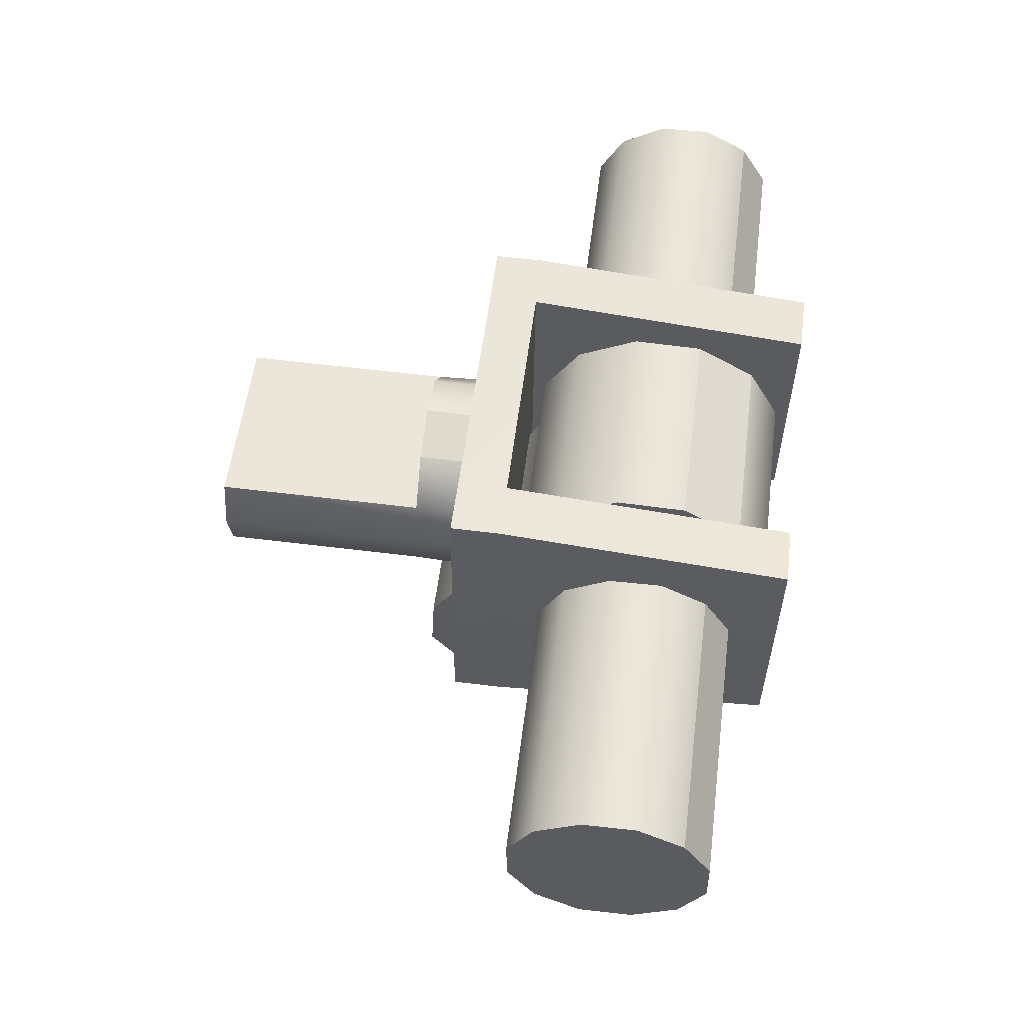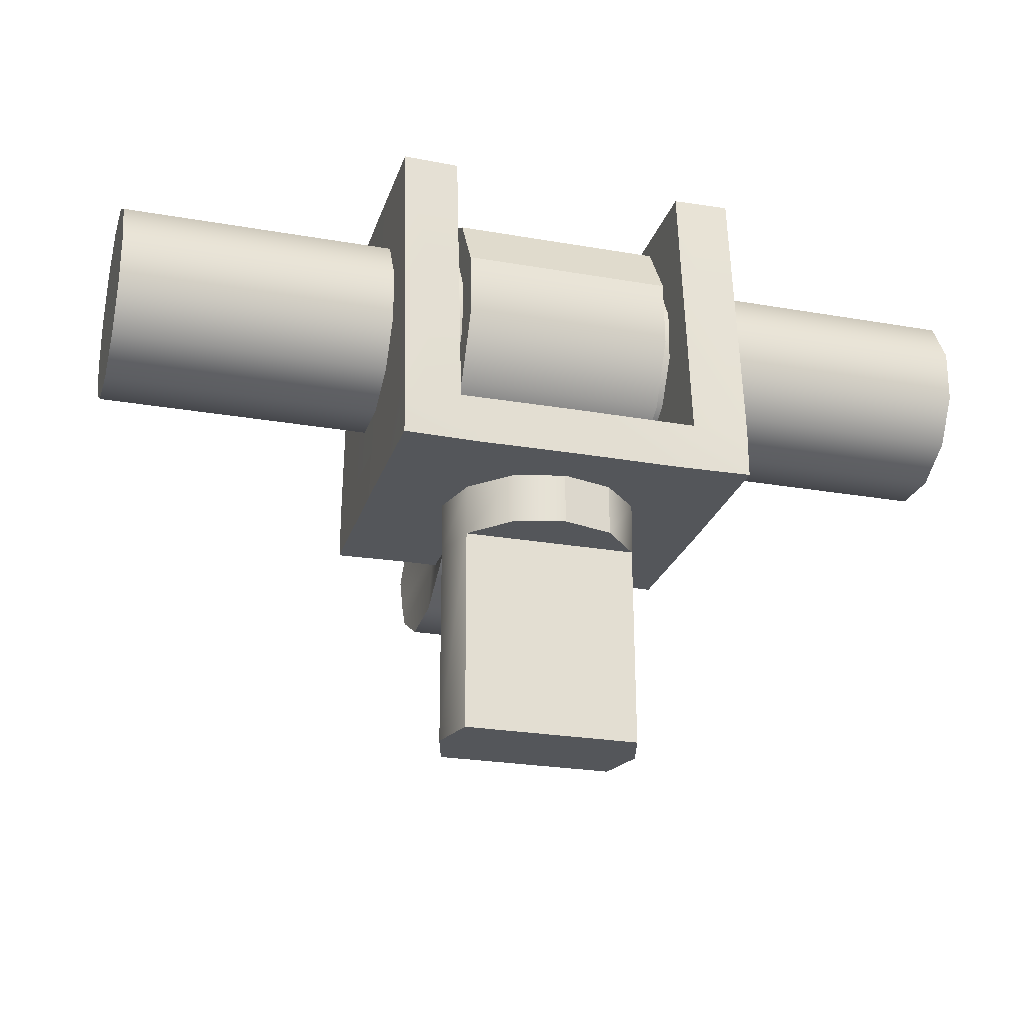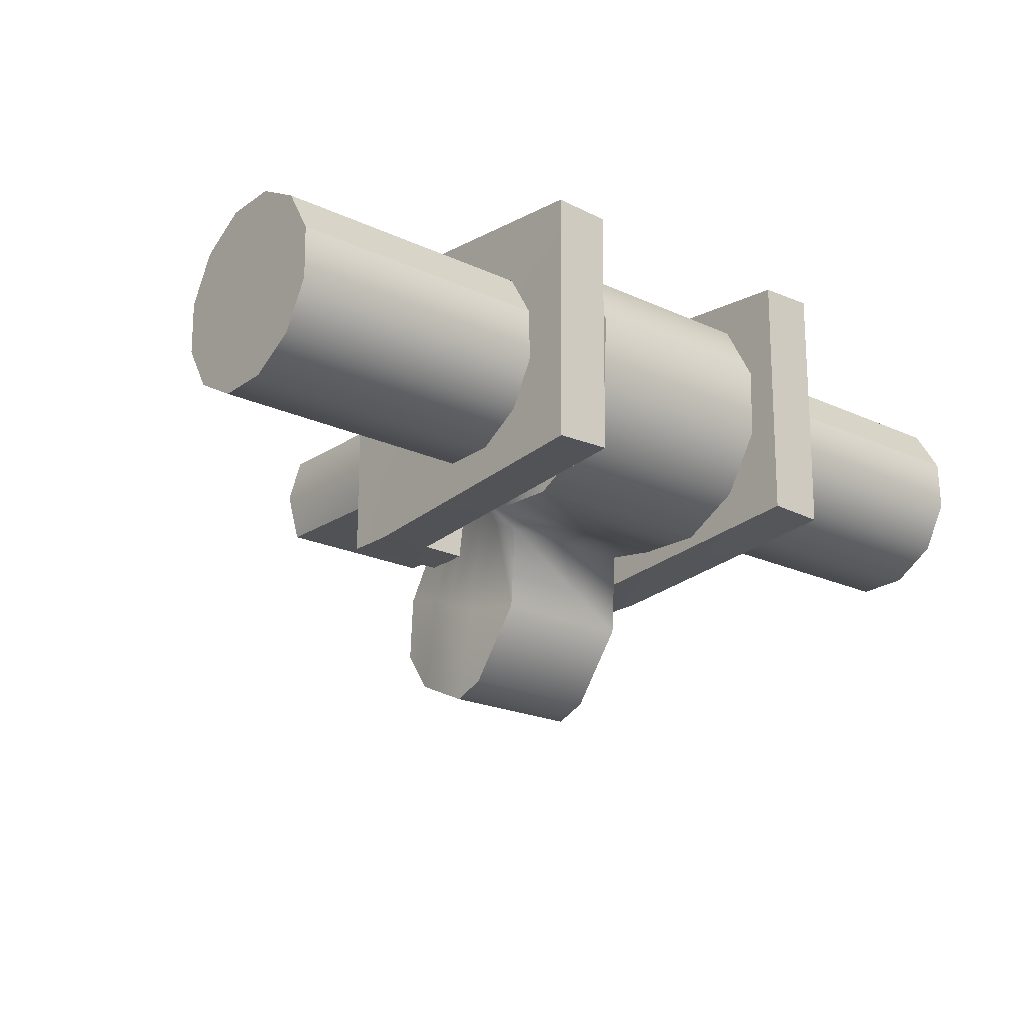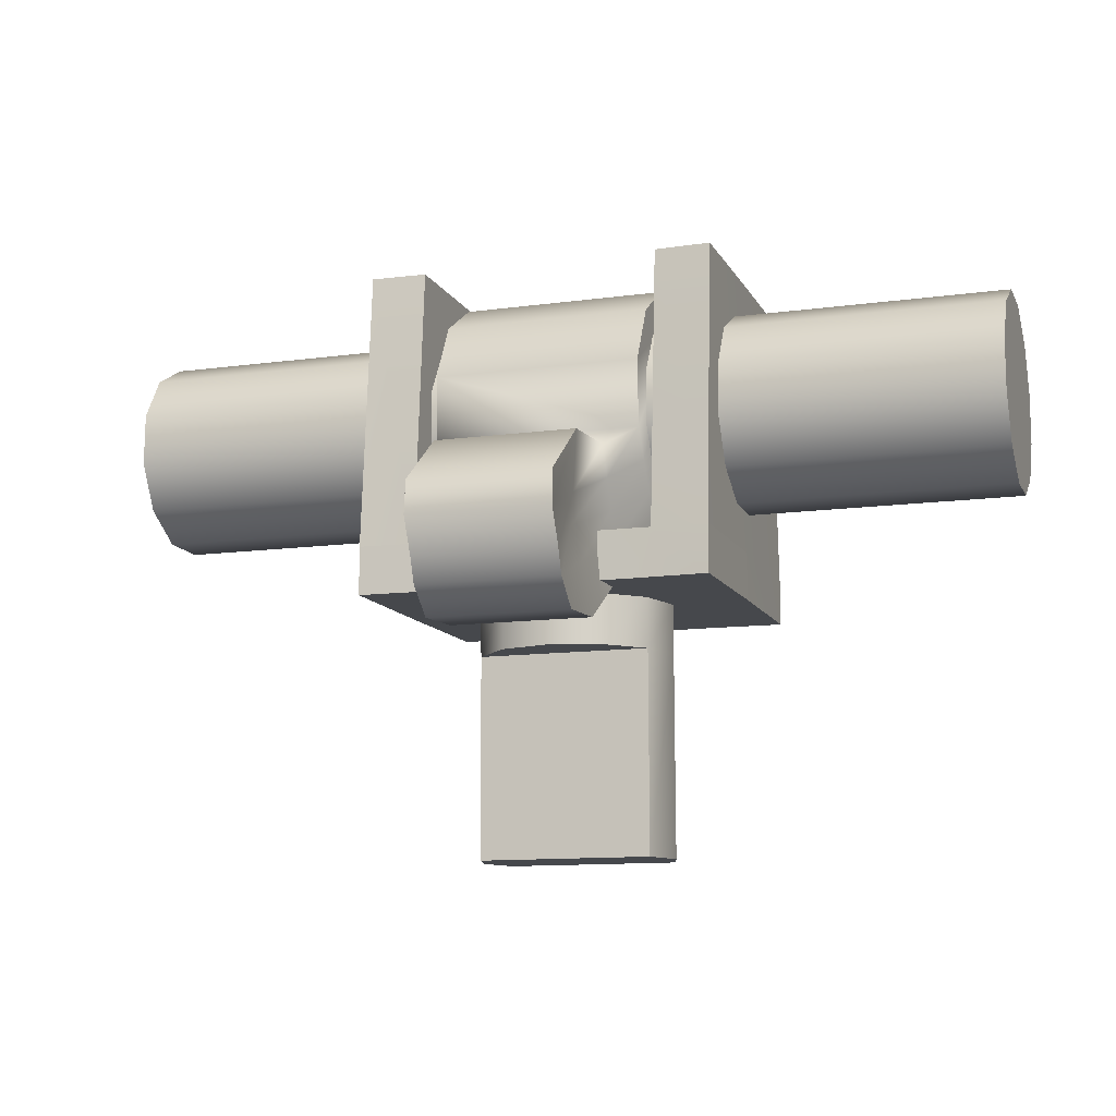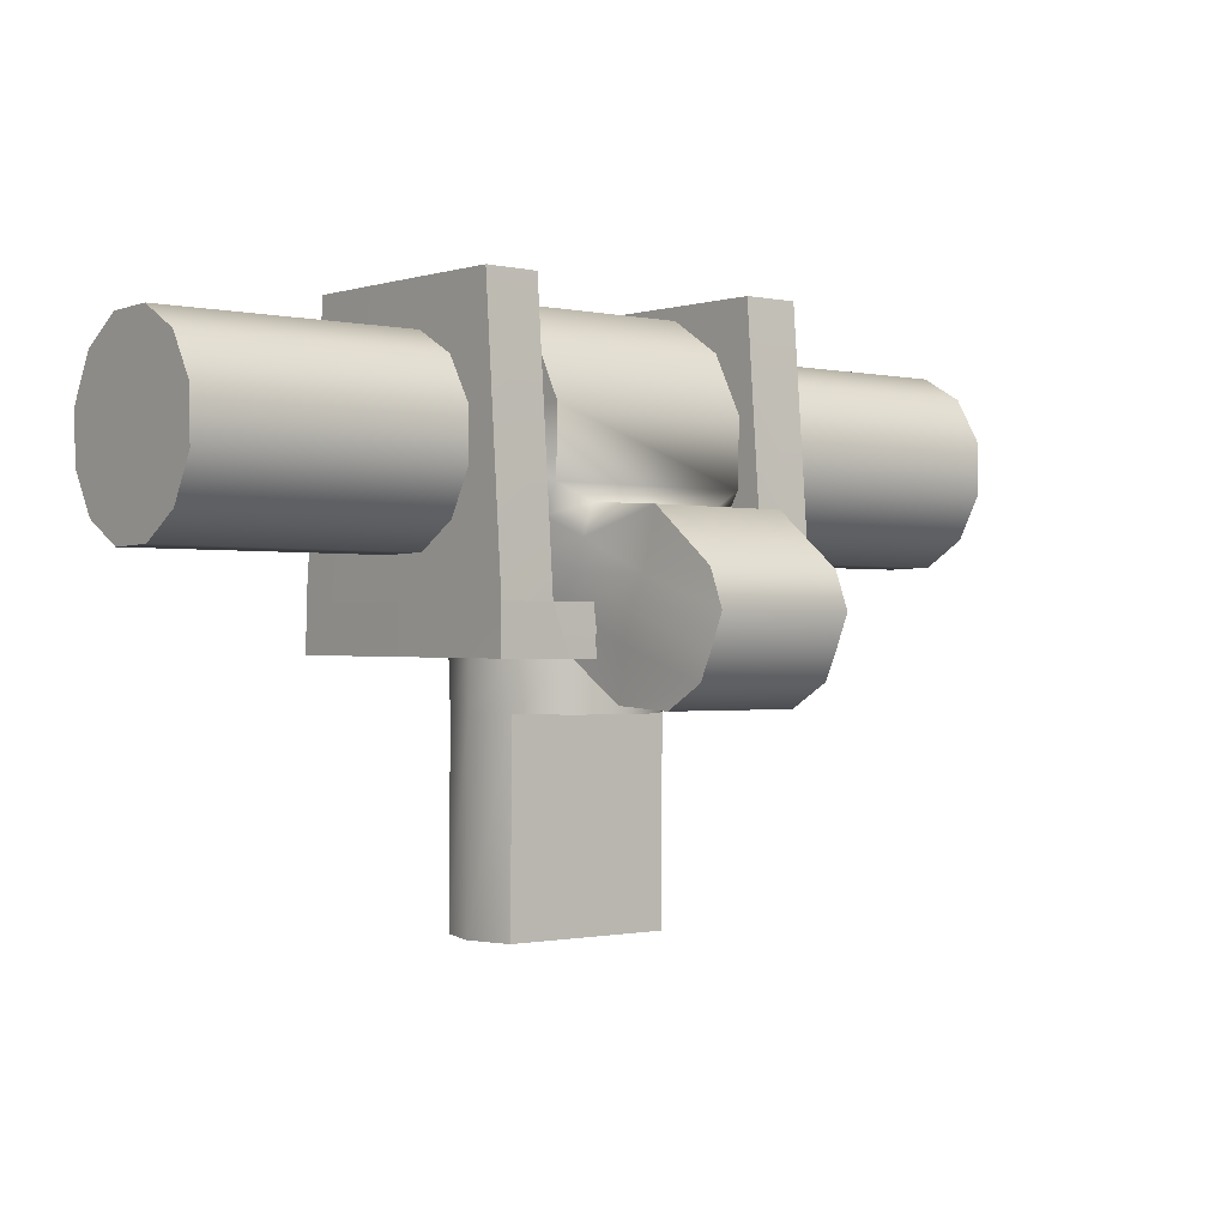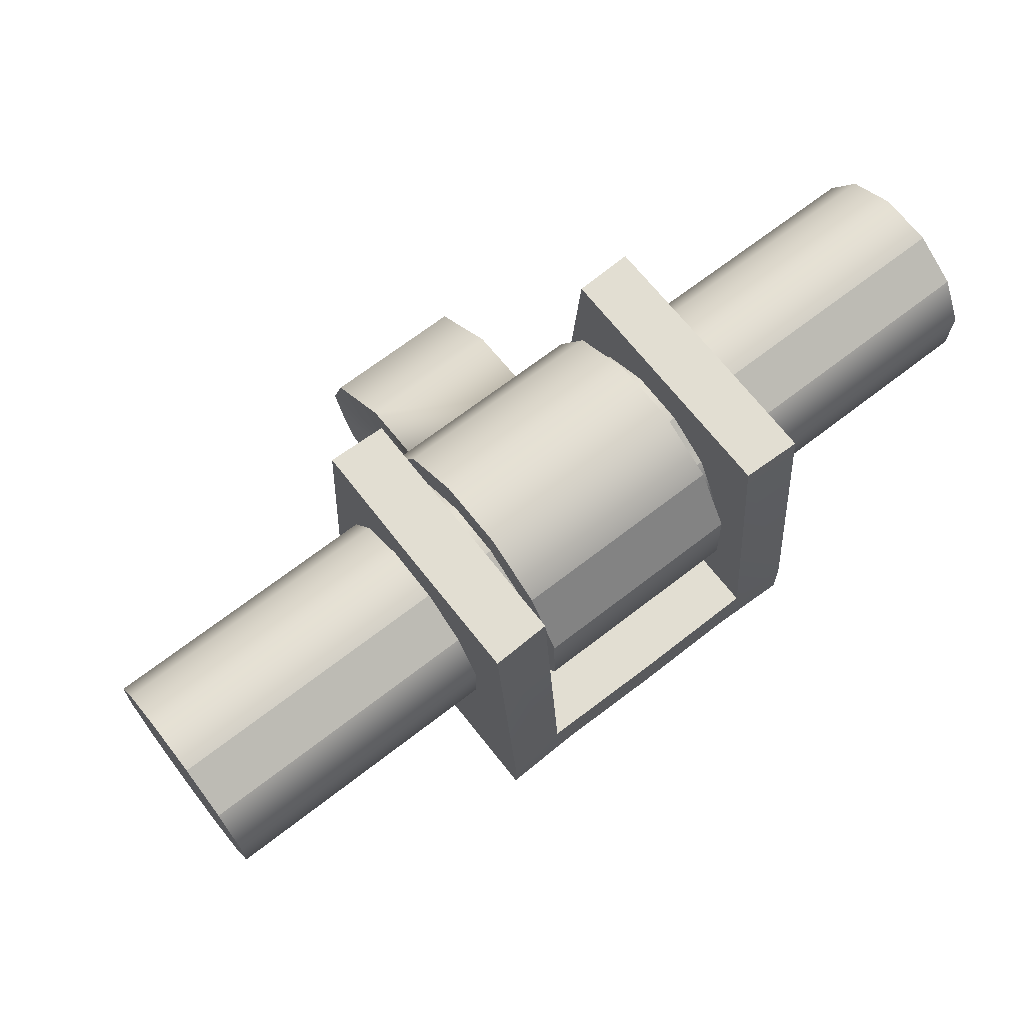
<metadata>
{"format":"obj","ext":"obj","renderer":"f3d","projection":"perspective","resolution":1024,"background":"white","views":[{"elev":55.8,"azim":-82.8,"up":"+Y"},{"elev":-24.7,"azim":164.0,"up":"+Z"},{"elev":-21.1,"azim":-39.7,"up":"+Y"},{"elev":-11.8,"azim":18.2,"up":"+Z"},{"elev":-0.9,"azim":-39.0,"up":"+Z"},{"elev":68.2,"azim":142.2,"up":"+Z"}]}
</metadata>
<code>
g default
v -149.8 343.2 162.9
v -149.9 329.5 162.8
v -149.8 315.9 162.7
v -149.8 343.1 167.3
v -149.8 329.5 167.1
v -149.8 329.3 192.5
v -149.8 315.9 167
v -149.8 317.9 192.4
v -149.8 340.7 192.6
g handB:hand_lowpolySurface397polySurface3
f 2 5 4 1
f 3 7 5 2
f 5 6 9 4
f 7 8 6 5
g default
v -118 329.5 162.8
v -118.1 315.9 167
v -118 329.5 167.1
v -118.1 315.9 162.7
v -118.1 343.2 162.9
v -118.1 343.1 167.3
v -118.1 317.9 192.4
v -118 329.3 192.5
v -118.1 340.7 192.6
g handB:hand_lowpolySurface397polySurface4
f 10 12 11 13
f 14 15 12 10
f 12 17 16 11
f 15 18 17 12
g default
v -118 329.3 192.5
v -123.1 329.3 192.5
v -118.1 317.9 192.4
v -123.1 318.1 192.4
v -118.1 340.7 192.6
v -123.1 340.5 192.6
g handB:hand_lowpolySurface397polySurface7
f 21 19 20 22
f 19 23 24 20
g default
v -143.1 316.1 162.7
v -133.9 316 162.7
v -124.8 316.1 162.7
v -118.1 315.9 162.7
v -149.8 315.9 167
v -149.8 317.9 192.4
v -144.7 318.1 192.4
v -118.1 317.9 192.4
v -123.1 318.1 192.4
v -149.8 315.9 162.7
v -133.9 316 167
v -144.7 316.1 167
v -123.1 316.1 167
v -118.1 315.9 167
g handB:hand_lowpolySurface397polySurface12
f 25 36 29 34
f 26 35 36 25
f 27 37 35 26
f 28 38 37 27
f 38 32 33 37
f 36 31 30 29
g default
v -144.7 342.9 167.3
v -144.7 316.1 167
v -144.7 329.5 167.1
v -144.7 329.3 192.5
v -144.7 318.1 192.4
v -144.7 340.5 192.6
g handB:hand_lowpolySurface397polySurface13
f 41 42 43 40
f 39 44 42 41
g default
v -143.1 342.9 162.9
v -133.9 343 162.9
v -118.1 343.2 162.9
v -124.8 342.9 162.9
v -118.1 343.1 167.3
v -144.7 340.5 192.6
v -149.8 340.7 192.6
v -118.1 340.7 192.6
v -123.1 340.5 192.6
v -149.8 343.2 162.9
v -144.7 342.9 167.3
v -133.9 343 167.3
v -123.1 342.9 167.3
v -149.8 343.1 167.3
g handB:hand_lowpolySurface397polySurface15
f 46 56 57 48
f 54 58 55 45
f 48 57 49 47
f 45 55 56 46
f 57 53 52 49
f 58 51 50 55
g default
v -124.9 329.7 140
v -143 329.6 158.3
v -124.9 329.6 158.3
v -138.4 337.3 162.9
v -133.9 338.6 162.9
v -141.7 334 162.8
v -141.7 333.8 158.3
v -141.7 334 140.1
v -143 329.7 140
v -143 329.5 162.8
v -141.7 325.5 140
v -141.7 325 162.8
v -141.7 325.4 158.2
v -138.4 321.7 162.7
v -126.1 325.4 158.2
v -133.9 320.5 162.7
v -126.1 333.8 158.3
v -126.1 325.5 140
v -129.4 321.7 162.7
v -126.1 334 140.1
v -126.1 325 162.8
v -124.9 329.5 162.8
v -126.1 334 162.8
v -129.4 337.3 162.9
v -129.4 337.4 158.3
v -133.9 338.6 158.4
v -129.4 321.8 158.2
v -133.9 320.6 158.2
v -138.4 321.8 158.2
v -138.4 337.4 158.3
g handB:hand_lowpolySurface397polySurface19
f 84 88 62 63
f 88 65 64 62
f 65 60 68 64
f 60 71 70 68
f 71 87 72 70
f 87 86 74 72
f 86 85 77 74
f 85 73 79 77
f 73 61 80 79
f 61 75 81 80
f 75 83 82 81
f 83 84 63 82
f 59 78 75 61
f 76 59 61 73
f 67 69 71 60
f 66 67 60 65
g default
v -173.7 335.2 185.8
v -173.7 331.2 188.2
v -173.7 337.5 181.8
v -173.7 337.4 177.1
v -173.7 335 173.1
v -173.7 330.9 170.9
v -173.7 326.3 171
v -173.7 322.3 173.4
v -173.7 320 177.4
v -173.7 320.1 182.1
v -173.7 322.5 186.1
v -173.7 326.6 188.3
v -93.38 326.6 188.3
v -93.38 331.2 188.2
v -93.38 322.5 186.1
v -93.38 320.1 182.1
v -93.38 320 177.4
v -93.38 322.3 173.4
v -93.38 326.3 171
v -93.38 330.9 170.9
v -93.38 335 173.1
v -93.38 337.4 177.1
v -93.38 337.5 181.8
v -93.38 335.2 185.8
g handB:hand_lowpolySurface397polySurface20
f 102 112 89 90
f 112 111 91 89
f 111 110 92 91
f 110 109 93 92
f 109 108 94 93
f 108 107 95 94
f 107 106 96 95
f 106 105 97 96
f 105 104 98 97
f 104 103 99 98
f 103 101 100 99
f 101 102 90 100
g default
v -133.9 343 167.3
v -133.9 316 167
v -123.1 316.1 167
v -123.1 342.9 167.3
v -123.1 329.5 167.1
v -133.9 329.5 167.1
v -144.7 342.9 167.3
v -144.7 316.1 167
v -144.7 329.5 167.1
g handB:hand_lowpolySurface397polySurface21
f 115 117 118 114
f 114 118 121 120
f 117 116 113 118
f 118 113 119 121
g default
v -149.8 317.9 192.4
v -149.8 329.3 192.5
v -144.7 318.1 192.4
v -149.8 340.7 192.6
v -144.7 340.5 192.6
v -144.7 329.3 192.5
g handB:hand_lowpolySurface397polySurface22
f 124 127 123 122
f 127 126 125 123
g default
v -130 325.4 158.2
v -133.9 325.4 158.2
v -137.8 325.4 158.2
v -141.7 325.4 158.2
v -138.4 321.8 158.2
v -133.9 320.6 158.2
v -129.4 321.8 158.2
v -126.1 325.4 158.2
g handB:hand_lowpolySurface397polySurface23
f 135 134 128
f 133 132 130 129
f 134 133 129 128
f 132 131 130
g default
v -173.7 335.2 185.8
v -173.7 331.2 188.2
v -173.7 337.5 181.8
v -173.7 337.4 177.1
v -173.7 335 173.1
v -173.7 330.9 170.9
v -173.7 326.3 171
v -173.7 322.3 173.4
v -173.7 320 177.4
v -173.7 320.1 182.1
v -173.7 322.5 186.1
v -173.7 326.6 188.3
g handB:hand_lowpolySurface397polySurface24
f 136 138 139 140 141 142 143 144 145 146 147 137
g default
v -126.1 334 140.1
v -130 334 140.1
v -133.9 333.8 158.3
v -130 333.8 158.3
v -137.8 333.8 158.3
v -141.7 333.8 158.3
v -141.7 334 140.1
v -126.1 333.8 158.3
v -137.8 334 140.1
v -133.9 334 140.1
g handB:hand_lowpolySurface397polySurface25
f 154 153 152 156
f 149 151 155 148
f 156 152 150 157
f 157 150 151 149
g default
v -93.38 331.2 188.2
v -93.38 335.2 185.8
v -93.38 337.5 181.8
v -93.38 337.4 177.1
v -93.38 335 173.1
v -93.38 330.9 170.9
v -93.38 326.3 171
v -93.38 322.3 173.4
v -93.38 320 177.4
v -93.38 320.1 182.1
v -93.38 322.5 186.1
v -93.38 326.6 188.3
g handB:hand_lowpolySurface397polySurface27
f 169 168 167 166 165 164 163 162 161 160 159 158
g default
v -141.7 334 140.1
v -143 329.7 140
v -126.1 325.5 140
v -138.4 329.7 140
v -133.9 329.7 140
v -129.4 329.7 140
v -137.8 334 140.1
v -133.9 334 140.1
v -133.9 325.5 140
v -130 325.5 140
v -141.7 325.5 140
v -130 334 140.1
v -126.1 334 140.1
v -124.9 329.7 140
v -137.8 325.5 140
g handB:hand_lowpolySurface397polySurface34
f 181 182 183 175
f 175 183 172 179
f 171 173 184 180
f 173 174 178 184
f 174 175 179 178
f 170 176 173 171
f 176 177 174 173
f 177 181 175 174
g default
v -123.1 316.1 167
v -123.1 342.9 167.3
v -123.1 329.5 167.1
v -123.1 318.1 192.4
v -123.1 340.5 192.6
v -123.1 329.3 192.5
g handB:hand_lowpolySurface397polySurface40
f 185 188 190 187
f 187 190 189 186
g default
v -130 333.8 158.3
v -133.9 333.8 158.3
v -137.8 333.8 158.3
v -133.9 338.6 158.4
v -138.4 337.4 158.3
v -141.7 333.8 158.3
v -126.1 333.8 158.3
v -129.4 337.4 158.3
g handB:hand_lowpolySurface397polySurface44
f 196 195 193
f 195 194 192 193
f 194 198 191 192
f 198 197 191
g default
v -141.7 325.5 140
v -137.8 325.5 140
v -133.9 325.5 140
v -130 325.5 140
v -141.7 325.4 158.2
v -137.8 325.4 158.2
v -133.9 325.4 158.2
v -130 325.4 158.2
v -126.1 325.4 158.2
v -126.1 325.5 140
g handB:hand_lowpolySurface397polySurface45
f 202 208 207 206
f 199 200 204 203
f 200 201 205 204
f 201 202 206 205
g default
v -138.4 337.3 162.9
v -133.9 338.6 162.9
v -141.7 334 162.8
v -143 329.5 162.8
v -141.7 325 162.8
v -138.4 321.7 162.7
v -133.9 320.5 162.7
v -129.4 321.7 162.7
v -126.1 325 162.8
v -124.9 329.5 162.8
v -126.1 334 162.8
v -129.4 337.3 162.9
v -143.1 342.9 162.9
v -133.9 343 162.9
v -149.8 343.2 162.9
v -149.9 329.5 162.8
v -149.8 315.9 162.7
v -143.1 316.1 162.7
v -133.9 316 162.7
v -124.8 316.1 162.7
v -118.1 315.9 162.7
v -118 329.5 162.8
v -118.1 343.2 162.9
v -124.8 342.9 162.9
g handB:hand_lowpolySurface397polySurface47
f 216 228 227 215
f 215 227 226 214
f 214 226 225 213
f 213 225 224 212
f 210 222 232 220
f 209 221 222 210
f 212 224 223 211
f 220 232 231 219
f 211 223 221 209
f 219 231 230 218
f 218 230 229 217
f 217 229 228 216
g default
v -143.3 340.1 183.1
v -143.3 336.9 188.3
v -143.3 340.3 177
v -143.3 337.5 171.7
v -143.3 332.3 168.5
v -143.3 326.2 168.3
v -143.3 320.8 171.1
v -143.3 317.6 176.3
v -143.3 317.4 182.4
v -143.3 320.3 187.8
v -143.3 325.5 191
v -143.3 331.6 191.2
v -124.6 336.9 188.3
v -124.6 340.1 183.1
v -124.6 340.3 177
v -124.6 337.5 171.7
v -124.6 332.3 168.5
v -124.6 326.2 168.3
v -124.6 320.8 171.1
v -124.6 317.6 176.3
v -124.6 317.4 182.4
v -124.6 320.3 187.8
v -124.6 325.5 191
v -124.6 331.6 191.2
v -140.3 319.2 169.4
v -140.3 321.6 164.1
v -140.3 316.8 174.8
v -127.6 321.6 164.1
v -127.6 319.2 169.4
v -127.6 316.8 174.8
v -139.9 303.5 163
v -140.3 307.9 158.7
v -140.3 303.1 169.5
v -127.6 307.9 158.7
v -127.3 303.5 163
v -127.6 303.1 169.5
v -143.3 319.2 173.7
v -124.6 319.2 173.7
v -140.3 318 172.1
v -127.6 318 172.1
v -140 302.1 166.2
v -127.3 302.1 166.2
v -143.3 323.5 169.7
v -124.6 323.5 169.7
v -140.3 320.4 166.7
v -127.6 320.4 166.7
v -140 304.5 160.9
v -127.3 304.5 160.9
v -140.3 313.6 159.1
v -127.6 313.6 159.1
v -141.3 311.1 166.4
v -128.6 311.1 166.4
v -127.6 309.3 174.3
v -140.3 309.3 174.3
v -140.8 310.1 169.1
v -128.1 310.1 169.1
v -128.1 312.5 163.7
v -140.8 312.5 163.7
v -143.3 340.1 183.1
v -143.3 336.9 188.3
v -143.3 340.3 177
v -143.3 337.5 171.7
v -143.3 332.3 168.5
v -143.3 326.2 168.3
v -143.3 317.4 182.4
v -143.3 320.3 187.8
v -143.3 325.5 191
v -143.3 331.6 191.2
v -124.6 331.6 191.2
v -124.6 336.9 188.3
v -124.6 325.5 191
v -124.6 320.3 187.8
v -124.6 317.4 182.4
v -124.6 332.3 168.5
v -124.6 326.2 168.3
v -124.6 337.5 171.7
v -124.6 340.3 177
v -124.6 340.1 183.1
v -140.3 313.6 159.1
v -140.3 307.9 158.7
v -127.6 321.6 164.1
v -140.3 321.6 164.1
v -140 304.5 160.9
v -140 302.1 166.2
v -139.9 303.5 163
v -127.3 302.1 166.2
v -127.6 303.1 169.5
v -127.3 304.5 160.9
v -127.3 303.5 163
v -127.6 313.6 159.1
v -127.6 309.3 174.3
v -140.3 309.3 174.3
v -140.3 303.1 169.5
v -127.6 307.9 158.7
g handB:hand_lowpolySurface397polySurface49
f 302 310 291 292
f 310 309 293 291
f 309 308 294 293
f 308 306 295 294
f 306 307 296 295
f 269 271 259 240
f 270 272 261 251
f 252 305 297 240
f 305 304 298 297
f 304 303 299 298
f 303 301 300 299
f 301 302 292 300
f 233 235 236 237 238 275 239 269 240 241 242 243 244 234
f 256 255 254 253 252 270 251 276 250 249 248 247 246 245
f 290 279 317 283
f 282 326 312 311
f 276 278 260 250
f 240 259 262 252
f 275 277 257 239
f 307 313 258 296
f 320 321 263 315
f 318 319 325 273
f 288 274 267 284
f 287 316 265 324
f 289 280 266 322
f 286 325 319 285
f 283 317 316 287
f 323 268 274 288
f 321 318 273 263
f 252 262 272 270
f 239 257 271 269
f 284 267 280 289
f 326 320 315 312
f 238 314 277 275
f 251 261 278 276
f 281 264 279 290
f 314 281 290 277
f 261 284 289 278
f 262 323 288 272
f 257 283 287 271
f 259 286 285 262
f 278 289 322 260
f 271 287 324 259
f 272 288 284 261
f 313 282 311 258
f 277 290 283 257

</code>
